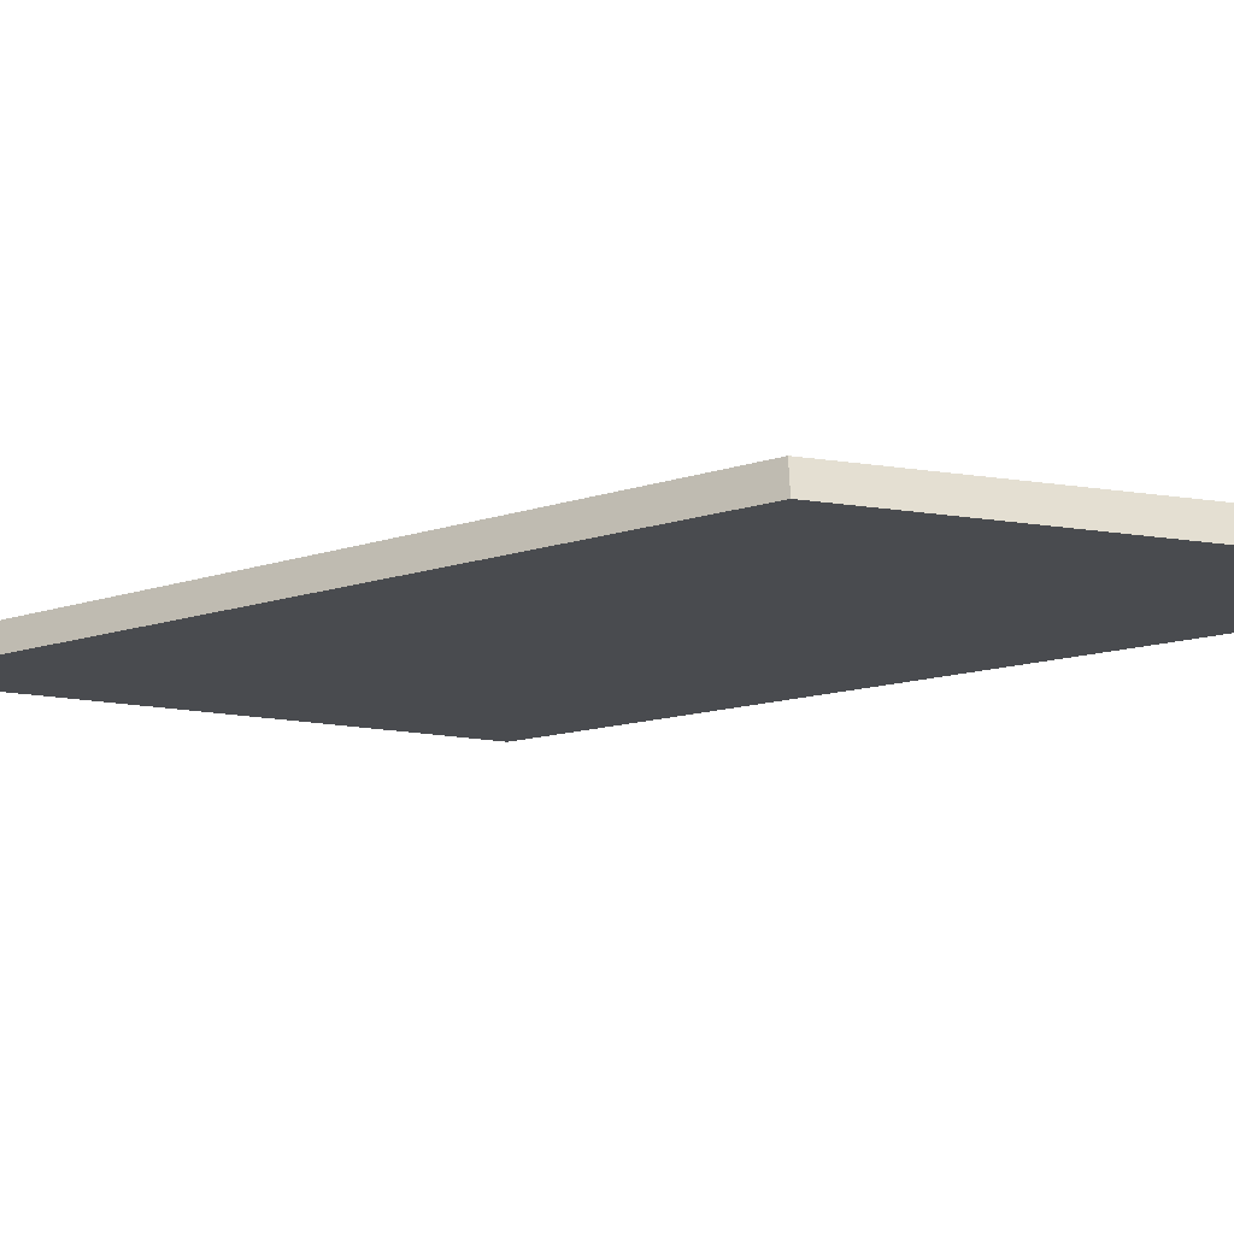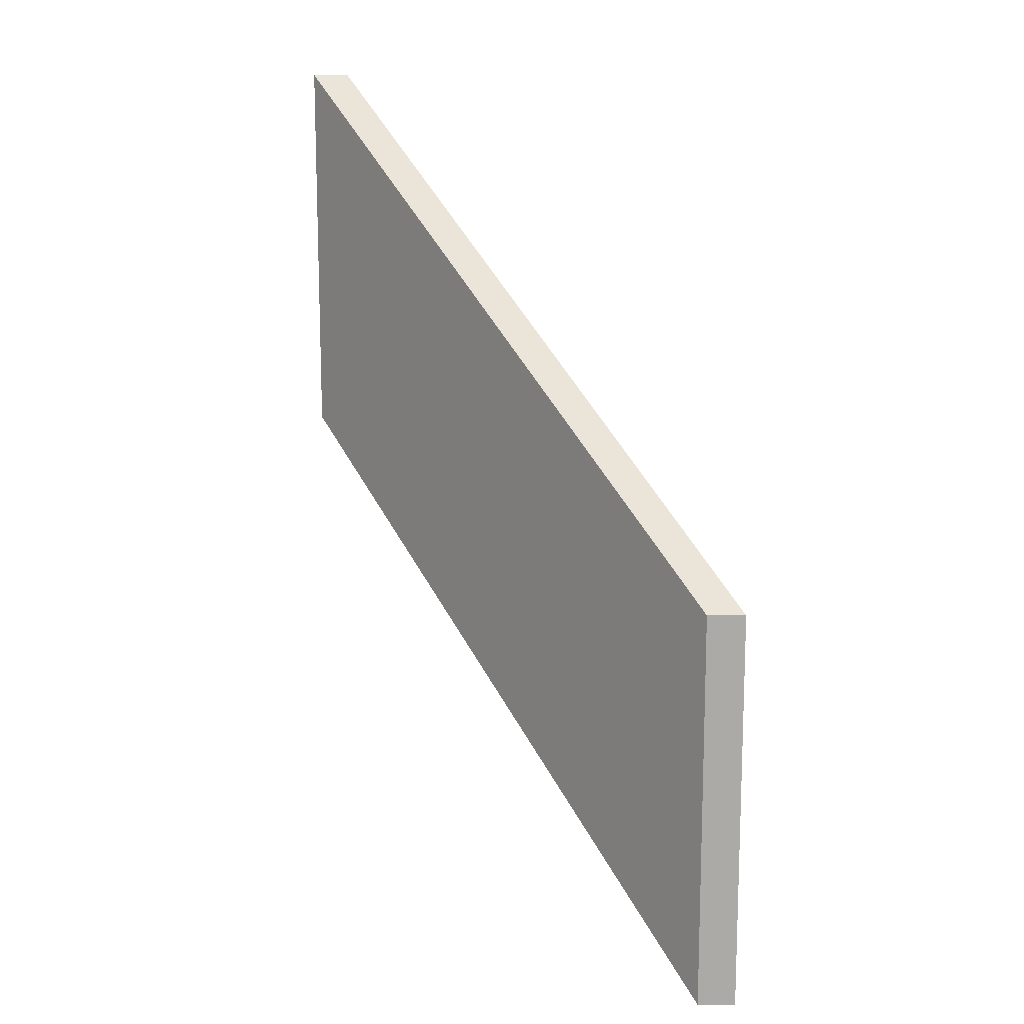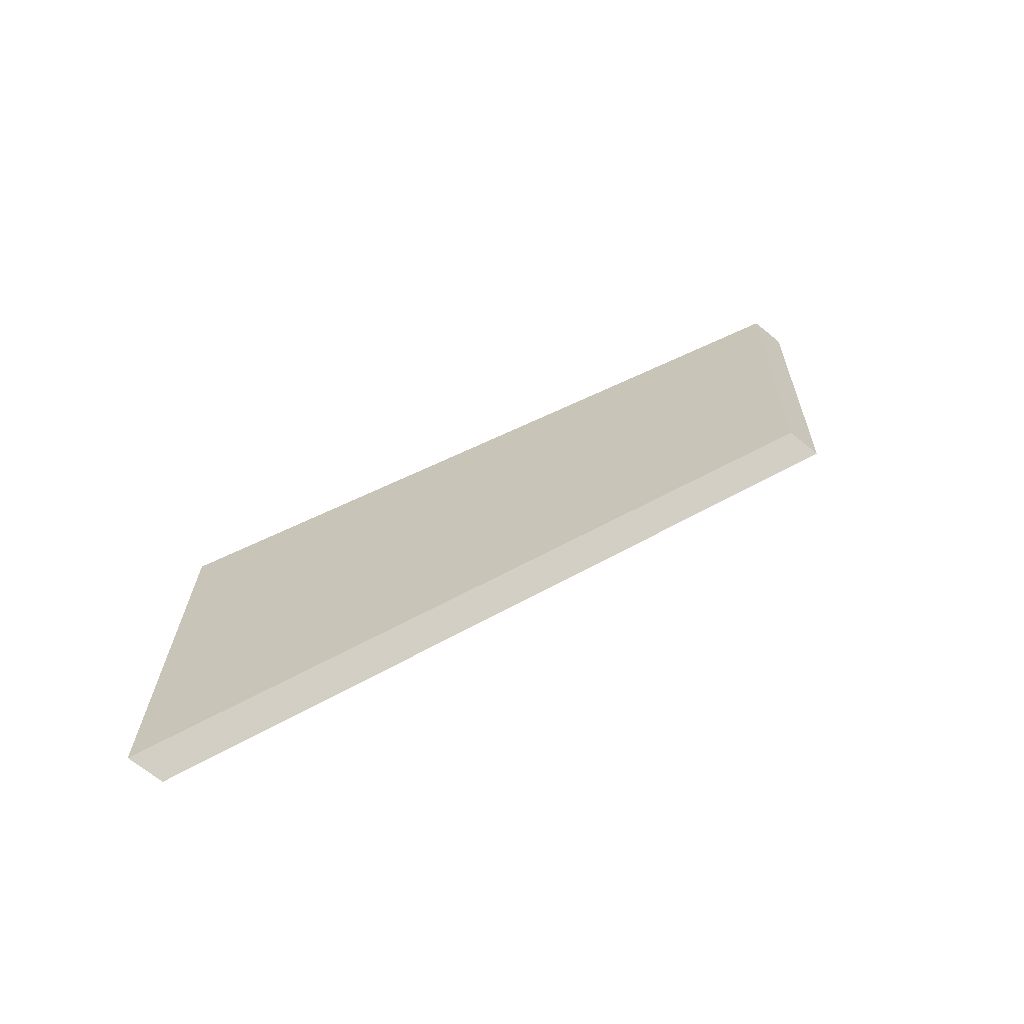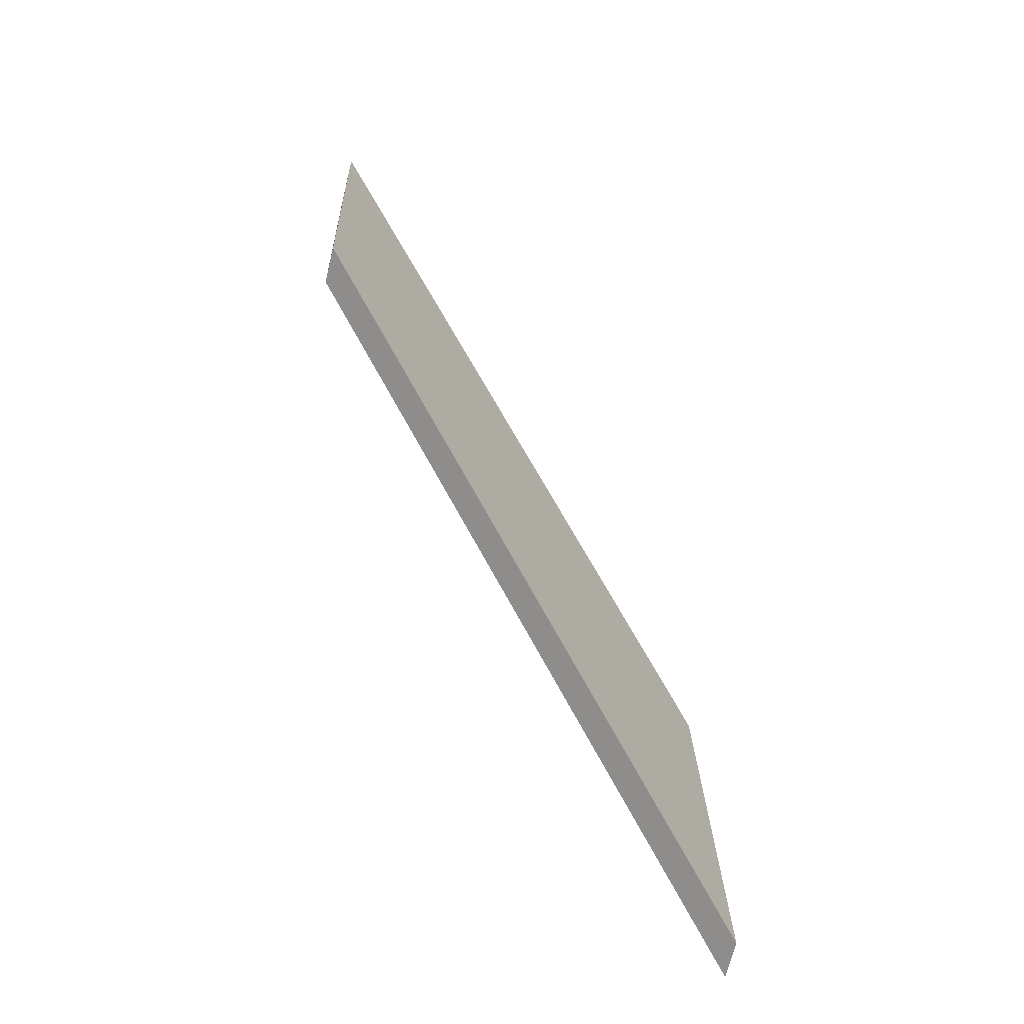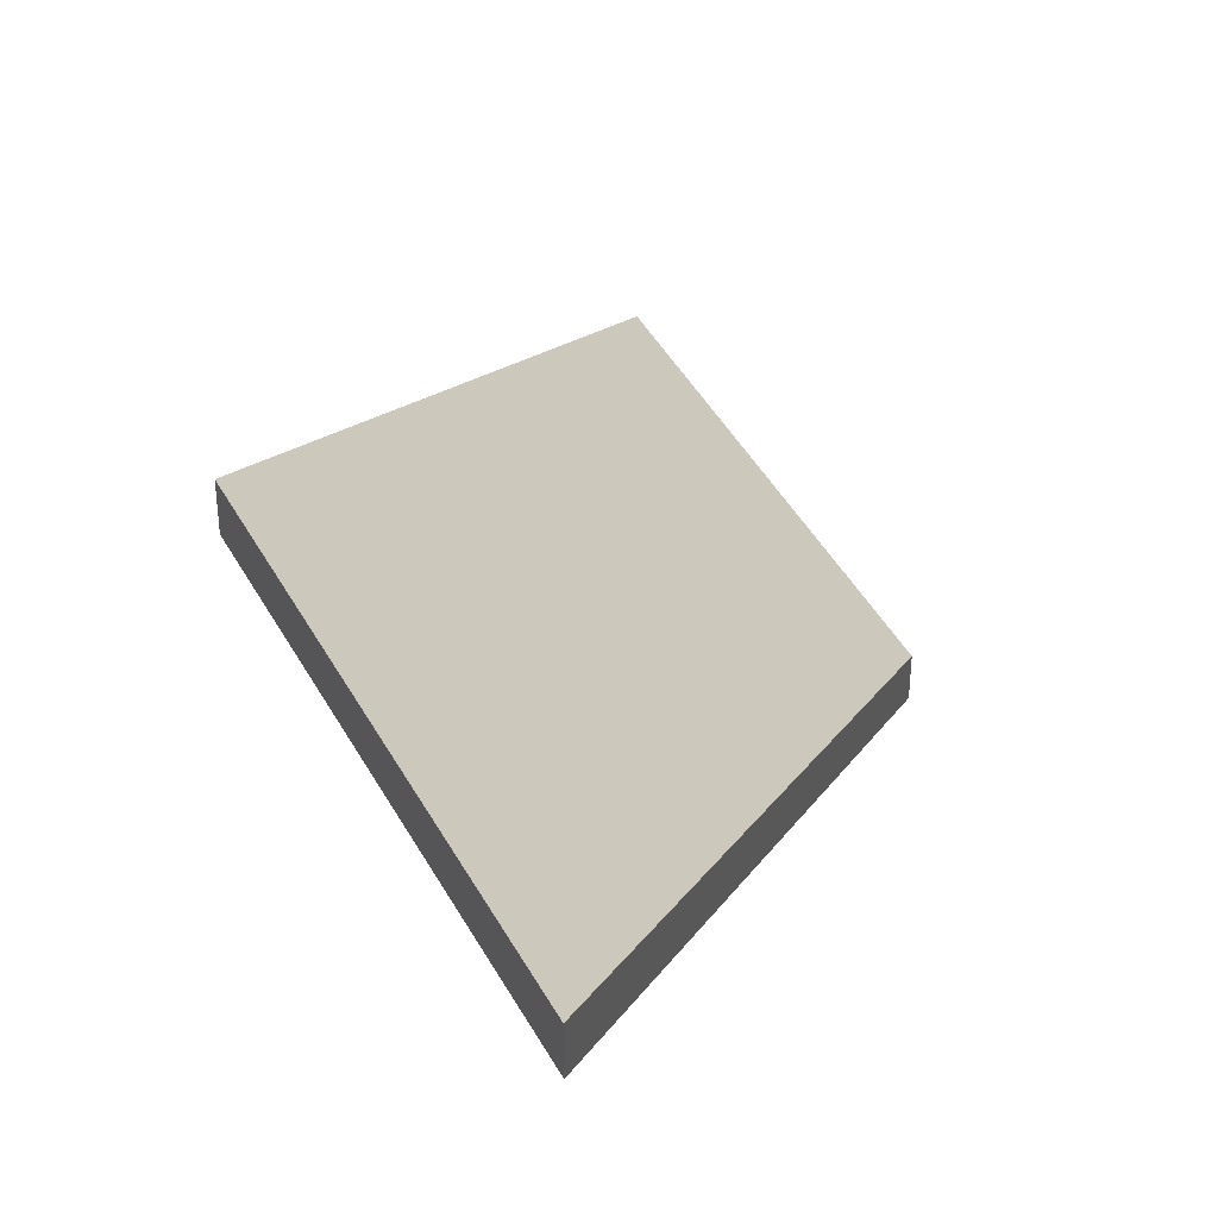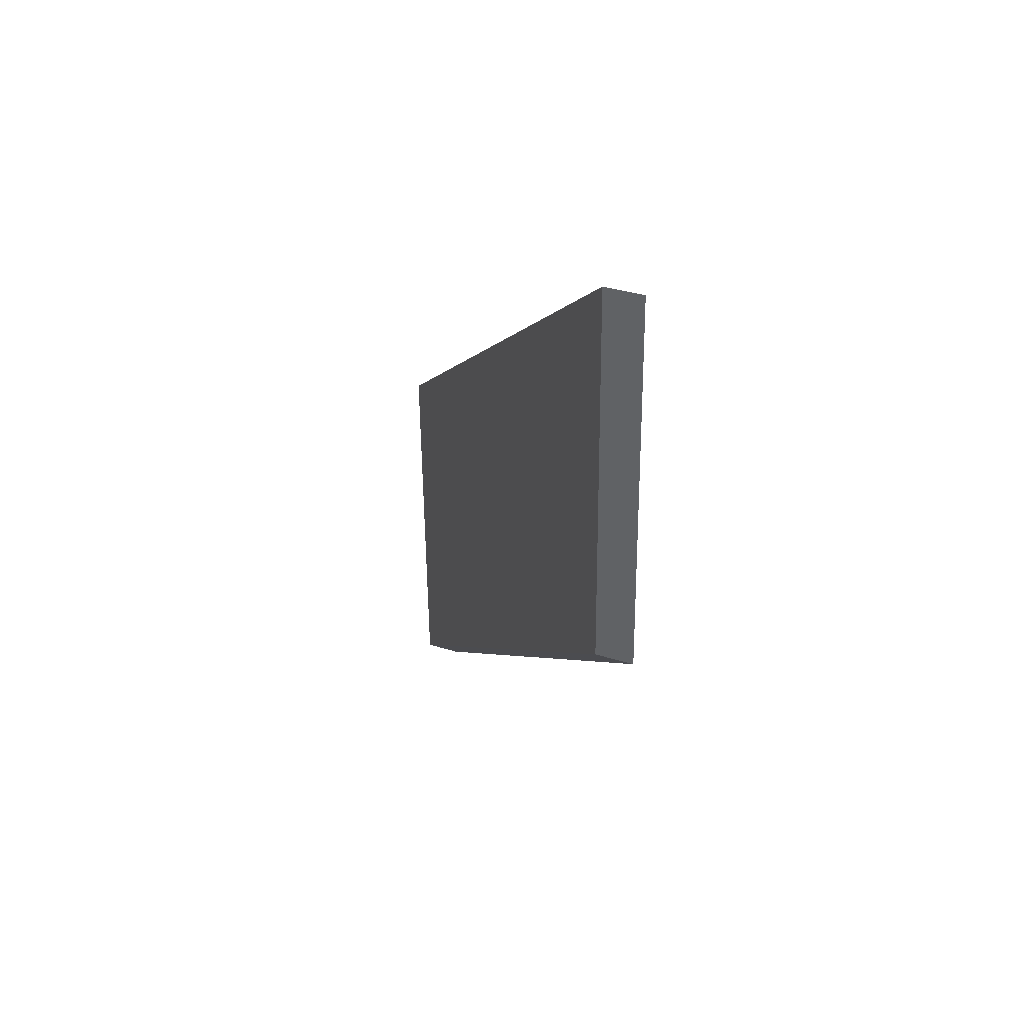
<metadata>
{"format":"obj","ext":"obj","renderer":"f3d","projection":"perspective","resolution":1024,"background":"white","views":[{"elev":-53.7,"azim":-98.7,"up":"+Y"},{"elev":15.5,"azim":90.1,"up":"+Z"},{"elev":-68.5,"azim":-129.2,"up":"+Z"},{"elev":-67.5,"azim":-13.8,"up":"+Z"},{"elev":42.7,"azim":152.1,"up":"+Y"},{"elev":35.1,"azim":-67.4,"up":"+Z"}]}
</metadata>
<code>
v 0.8017 -0.02939 -3.256
v 0.7692 -0.056 -3.224
v 0.7685 -0.056 -3.198
v 0.801 -0.0294 -3.229
v 0.8017 -0.03182 -3.256
v 0.801 -0.03184 -3.229
v 0.7685 -0.05843 -3.198
v 0.7692 -0.05843 -3.224
v 0.801 -0.03184 -3.229
v 0.8017 -0.03182 -3.256
v 0.8017 -0.02939 -3.256
v 0.801 -0.0294 -3.229
v 0.7685 -0.05843 -3.198
v 0.801 -0.03184 -3.229
v 0.801 -0.0294 -3.229
v 0.7685 -0.056 -3.198
v 0.7692 -0.05843 -3.224
v 0.7685 -0.05843 -3.198
v 0.7685 -0.056 -3.198
v 0.7692 -0.056 -3.224
v 0.8017 -0.03182 -3.256
v 0.7692 -0.05843 -3.224
v 0.7692 -0.056 -3.224
v 0.8017 -0.02939 -3.256
f 1 2 3
f 1 3 4
f 5 6 7
f 5 7 8
f 9 10 11
f 9 11 12
f 13 14 15
f 13 15 16
f 17 18 19
f 17 19 20
f 21 22 23
f 21 23 24

</code>
